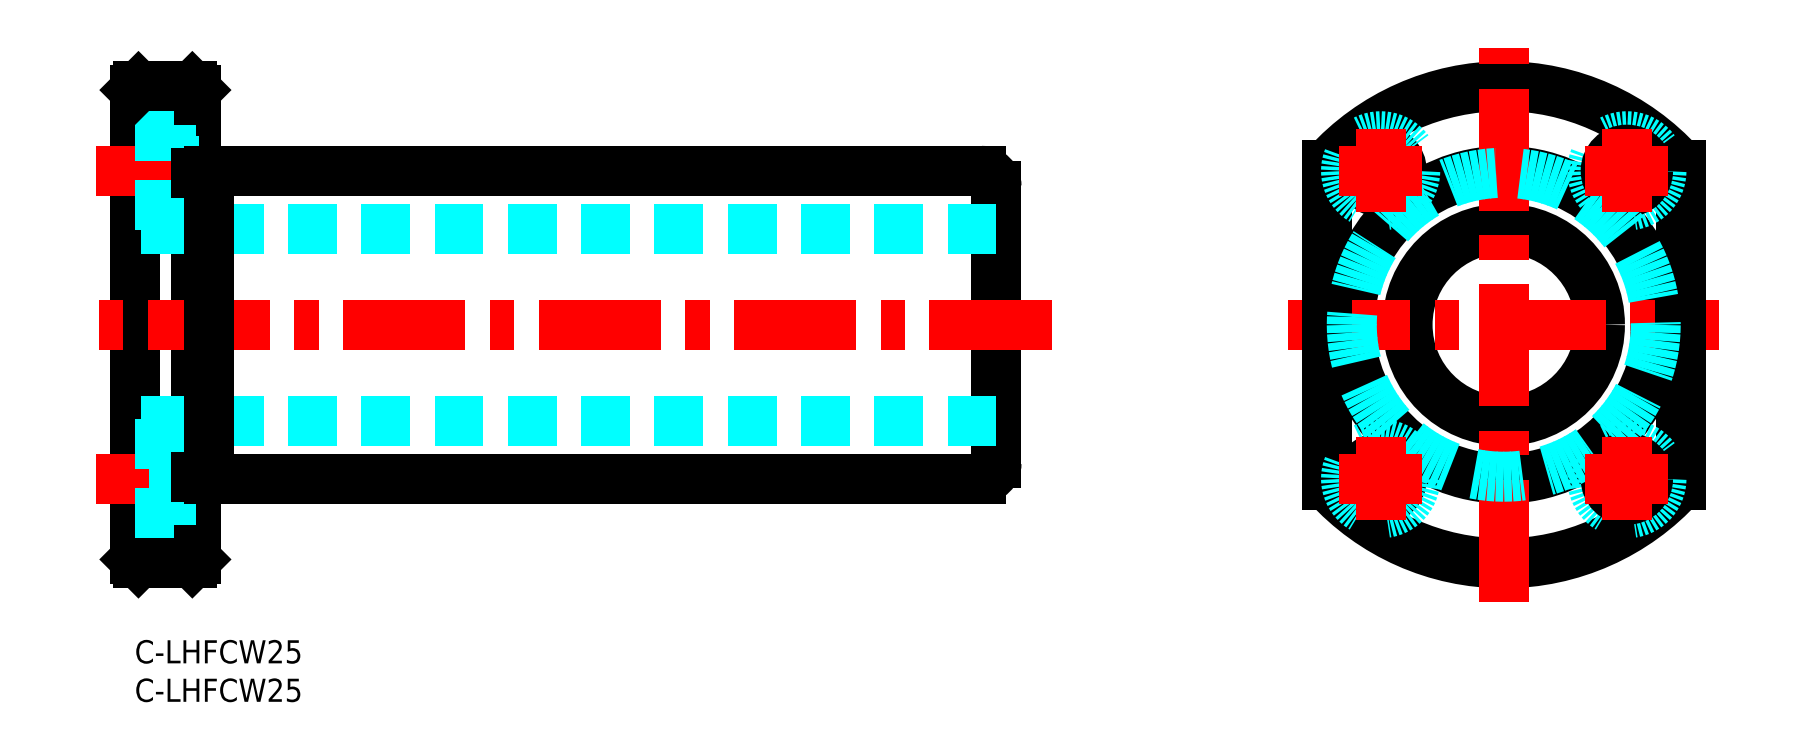
<metadata>
{"format":"dxf","ext":"dxf","renderer":"ezdxf+matplotlib","layout":"modelspace","background":"white","min_lineweight":24,"dpi":150}
</metadata>
<code>
0
SECTION
2
ENTITIES
0
INSERT
8
MSM_CONTINUOUS
2
*U25
10
0
20
0
30
0
0
INSERT
8
MSM_CONTINUOUS
2
*U26
10
0
20
0
30
0
0
LINE
8
MSM_CONTINUOUS
10
6e-16
20
10.5
30
0
11
6e-16
21
71.5
31
0
0
LINE
8
MSM_CONTINUOUS
10
8
20
10.5
30
0
11
8
21
71.5
31
0
0
LINE
8
MSM_CONTINUOUS
10
112
20
23
30
0
11
112
21
59
31
0
0
LINE
8
MSM_DASHED
10
112
20
28.5
30
0
11
-2.84e-14
21
28.5
31
0
0
LINE
8
MSM_CONTINUOUS
10
9.6
20
21
30
0
11
110
21
21
31
0
0
LINE
8
MSM_CENTER
10
9.6
20
21
30
0
11
-5
21
21
31
0
0
LINE
8
MSM_CONTINUOUS
10
7.5
20
10
30
0
11
0.5
21
10
31
0
0
LINE
8
MSM_CONTINUOUS
10
0.5
20
10
30
0
11
6e-16
21
10.5
31
0
0
LINE
8
MSM_CONTINUOUS
10
7.5
20
10
30
0
11
8
21
10.5
31
0
0
LINE
8
MSM_CENTER
10
119.2
20
41
30
0
11
-4.9
21
41
31
0
0
LINE
8
MSM_DASHED
10
112
20
53.5
30
0
11
-2.84e-14
21
53.5
31
0
0
LINE
8
MSM_CONTINUOUS
10
9.6
20
61
30
0
11
110
21
61
31
0
0
LINE
8
MSM_DASHED
10
5.1
20
65.5
30
0
11
5.1
21
56.5
31
0
0
LINE
8
MSM_CENTER
10
9.6
20
61
30
0
11
-5
21
61
31
0
0
LINE
8
MSM_DASHED
10
5.1
20
56.5
30
0
11
6e-16
21
56.5
31
0
0
LINE
8
MSM_DASHED
10
8
20
58.25
30
0
11
5.1
21
58.25
31
0
0
LINE
8
MSM_DASHED
10
8
20
63.75
30
0
11
5.1
21
63.75
31
0
0
LINE
8
MSM_CONTINUOUS
10
7.5
20
72
30
0
11
0.5
21
72
31
0
0
LINE
8
MSM_DASHED
10
5.1
20
65.5
30
0
11
6e-16
21
65.5
31
0
0
LINE
8
MSM_CONTINUOUS
10
0.5
20
72
30
0
11
6e-16
21
71.5
31
0
0
LINE
8
MSM_CONTINUOUS
10
7.5
20
72
30
0
11
8
21
71.5
31
0
0
CIRCLE
8
MSM_CONTINUOUS
10
177.9
20
41
30
0
40
12.5
0
CIRCLE
8
MSM_CONTINUOUS
10
177.9
20
41
30
0
40
20
0
ARC
8
MSM_CONTINUOUS
10
177.9
20
41
30
0
40
31
50
222.1
51
317.9
0
ARC
8
MSM_CONTINUOUS
10
177.9
20
41
30
0
40
31
50
42.1
51
137.9
0
LINE
8
MSM_CENTER
10
149.9
20
41
30
0
11
205.9
21
41
31
0
0
LINE
8
MSM_CONTINUOUS
10
154.9
20
20.22
30
0
11
154.9
21
61.78
31
0
0
LINE
8
MSM_CENTER
10
177.9
20
5
30
0
11
177.9
21
77
31
0
0
CIRCLE
8
MSM_CONTINUOUS
10
161.9
20
21
30
0
40
2.75
0
CIRCLE
8
MSM_DASHED
10
161.9
20
21
30
0
40
4.5
0
CIRCLE
8
MSM_CONTINUOUS
10
161.9
20
61
30
0
40
2.75
0
CIRCLE
8
MSM_DASHED
10
161.9
20
61
30
0
40
4.5
0
LINE
8
MSM_CONTINUOUS
10
200.9
20
20.22
30
0
11
200.9
21
61.78
31
0
0
CIRCLE
8
MSM_DASHED
10
193.9
20
21
30
0
40
4.5
0
CIRCLE
8
MSM_CONTINUOUS
10
193.9
20
21
30
0
40
2.75
0
CIRCLE
8
MSM_DASHED
10
193.9
20
61
30
0
40
4.5
0
CIRCLE
8
MSM_CONTINUOUS
10
193.9
20
61
30
0
40
2.75
0
LINE
8
MSM_DASHED
10
5.1
20
25.5
30
0
11
5.1
21
16.5
31
0
0
LINE
8
MSM_DASHED
10
8
20
18.25
30
0
11
5.1
21
18.25
31
0
0
LINE
8
MSM_DASHED
10
5.1
20
16.5
30
0
11
6e-16
21
16.5
31
0
0
LINE
8
MSM_DASHED
10
8
20
23.75
30
0
11
5.1
21
23.75
31
0
0
LINE
8
MSM_DASHED
10
5.1
20
25.5
30
0
11
6e-16
21
25.5
31
0
0
LINE
8
MSM_CONTINUOUS
10
9.6
20
21
30
0
11
9.6
21
61
31
0
0
LINE
8
MSM_CONTINUOUS
10
8
20
21.25
30
0
11
9.6
21
21.25
31
0
0
LINE
8
MSM_CONTINUOUS
10
8
20
60.75
30
0
11
9.6
21
60.75
31
0
0
CIRCLE
8
MSM_DASHED
10
177.9
20
41
30
0
40
19.75
0
ARC
8
MSM_CONTINUOUS
10
110
20
59
30
0
40
2
50
0
51
90
0
ARC
8
MSM_CONTINUOUS
10
110
20
23
30
0
40
2
50
270
51
0
0
LINE
8
MSM_CENTER
10
161.9
20
55.61
30
0
11
161.9
21
66.39
31
0
0
LINE
8
MSM_CENTER
10
156.5
20
61
30
0
11
167.3
21
61
31
0
0
LINE
8
MSM_CENTER
10
193.9
20
55.61
30
0
11
193.9
21
66.39
31
0
0
LINE
8
MSM_CENTER
10
188.5
20
61
30
0
11
199.3
21
61
31
0
0
LINE
8
MSM_CENTER
10
161.9
20
15.61
30
0
11
161.9
21
26.39
31
0
0
LINE
8
MSM_CENTER
10
156.5
20
21
30
0
11
167.3
21
21
31
0
0
LINE
8
MSM_CENTER
10
193.9
20
15.61
30
0
11
193.9
21
26.39
31
0
0
LINE
8
MSM_CENTER
10
188.5
20
21
30
0
11
199.3
21
21
31
0
0
ENDSEC
0
EOF

</code>
